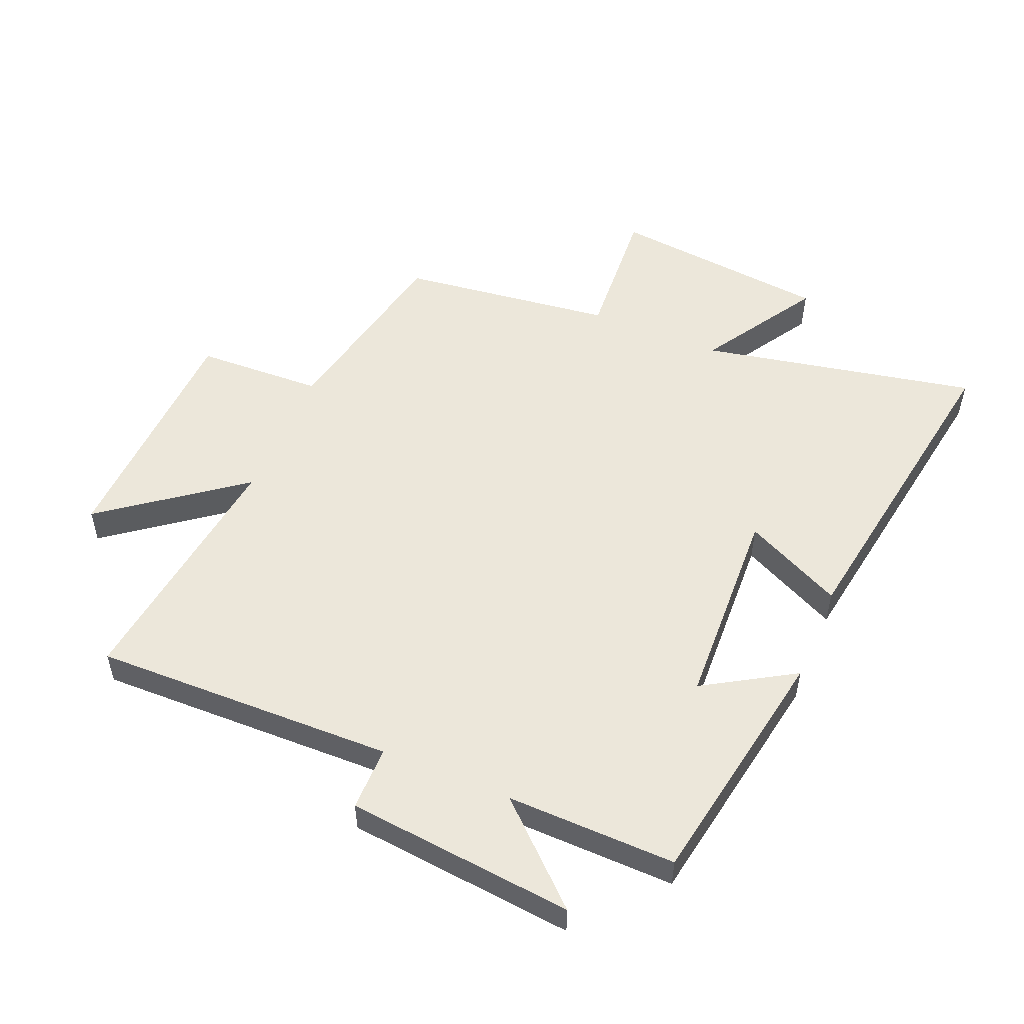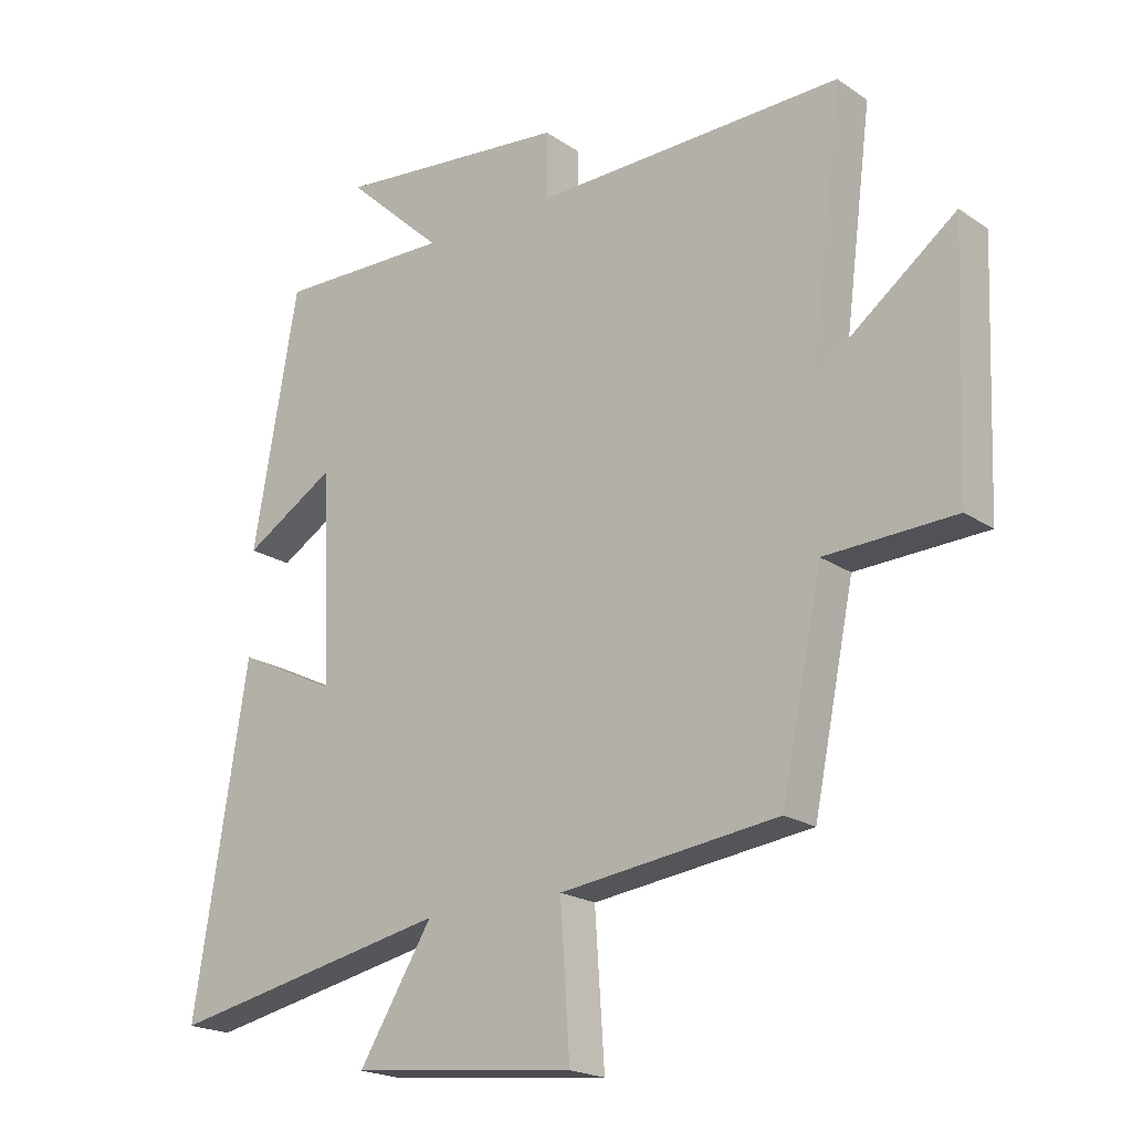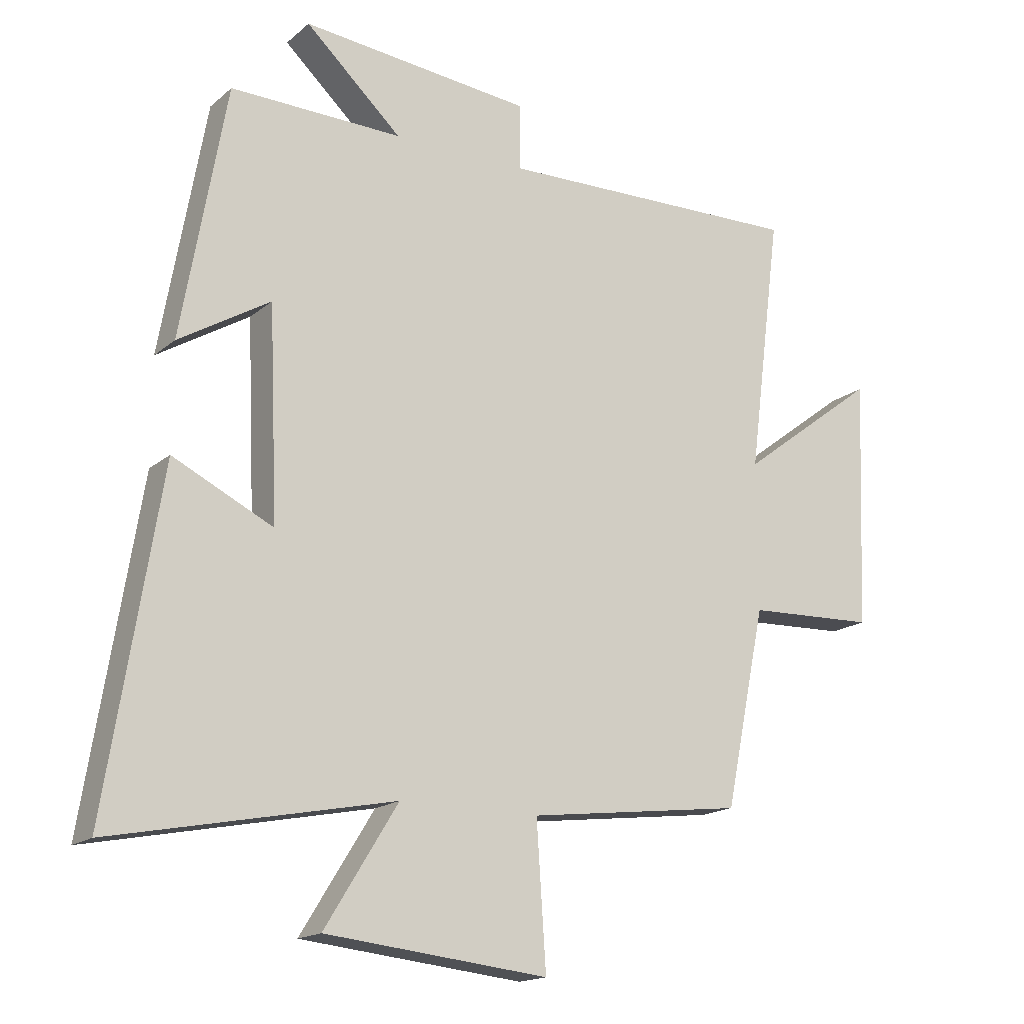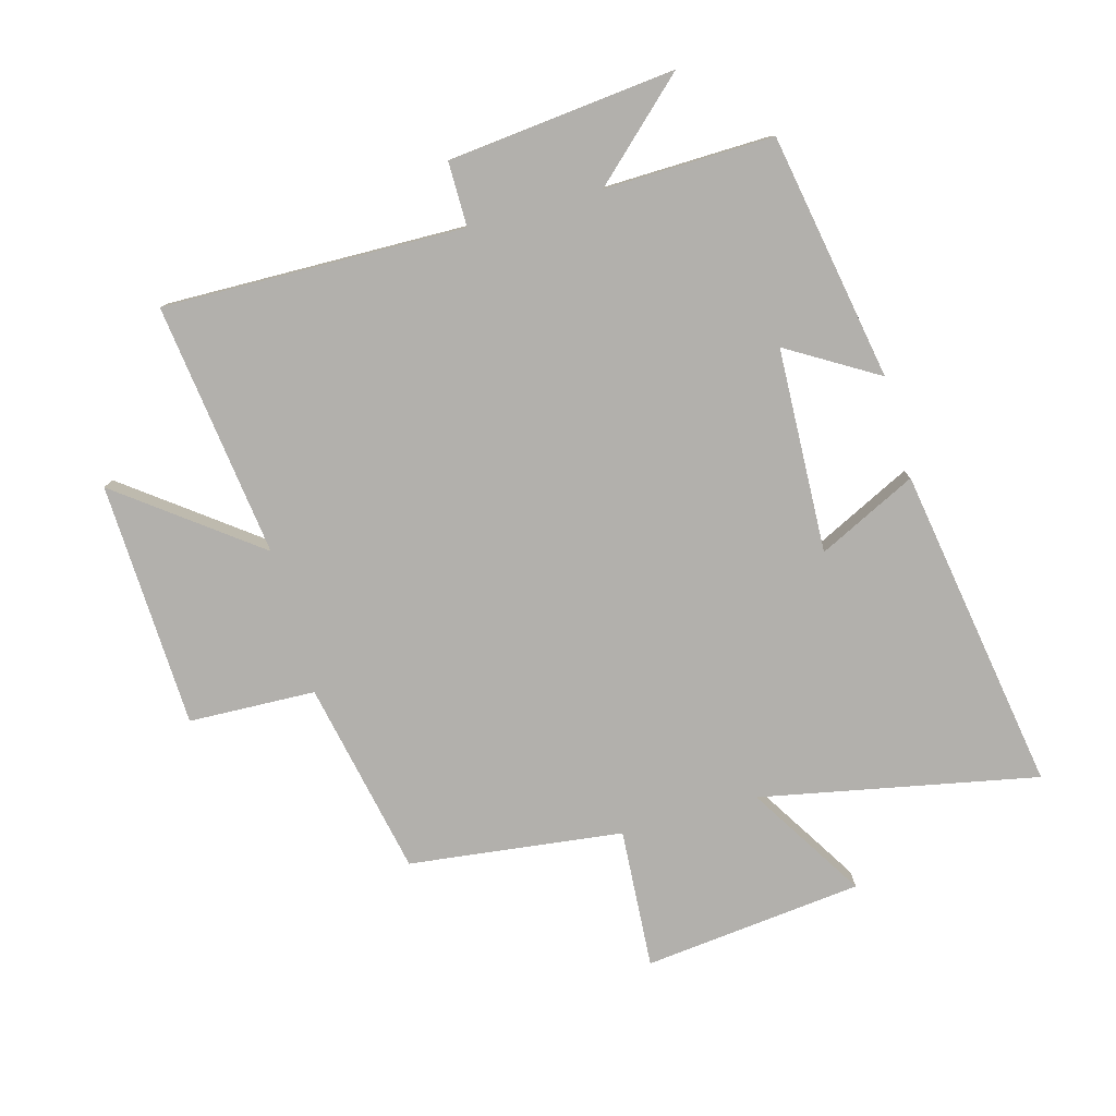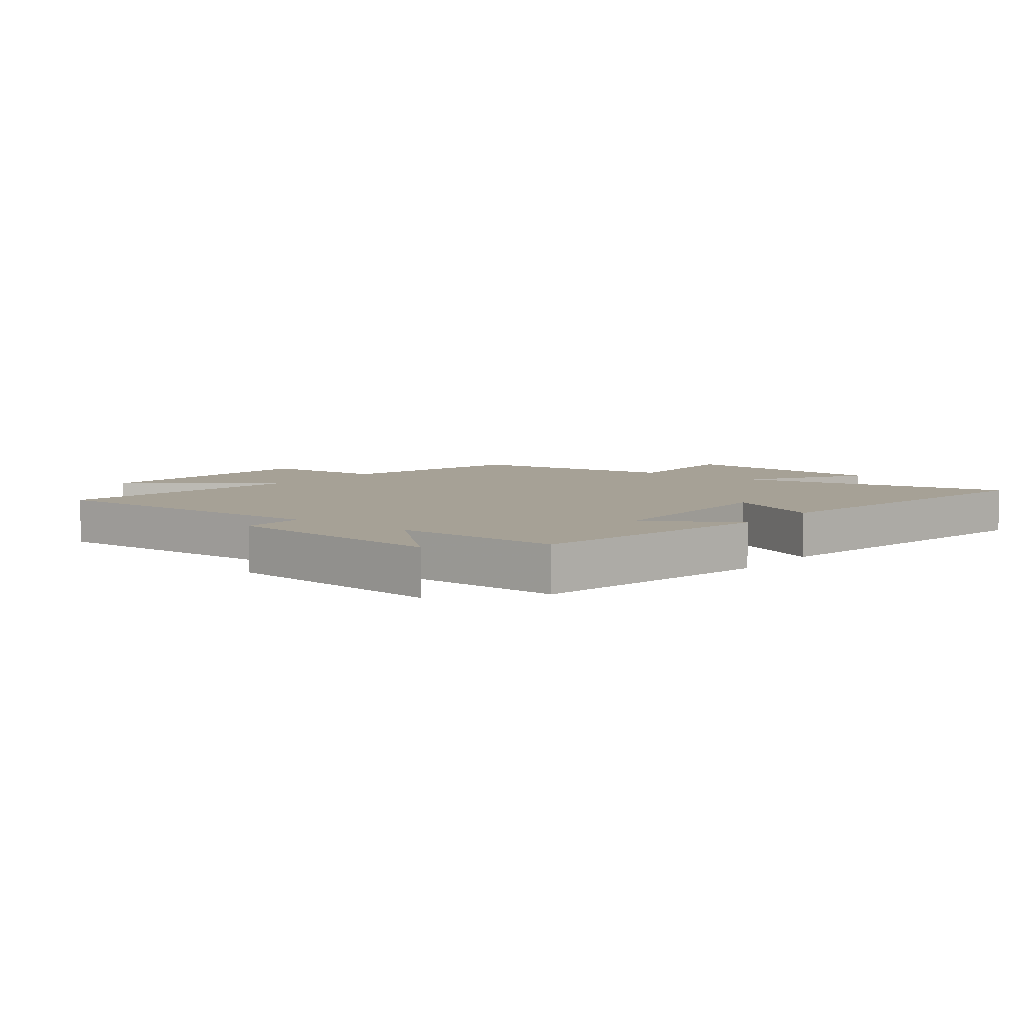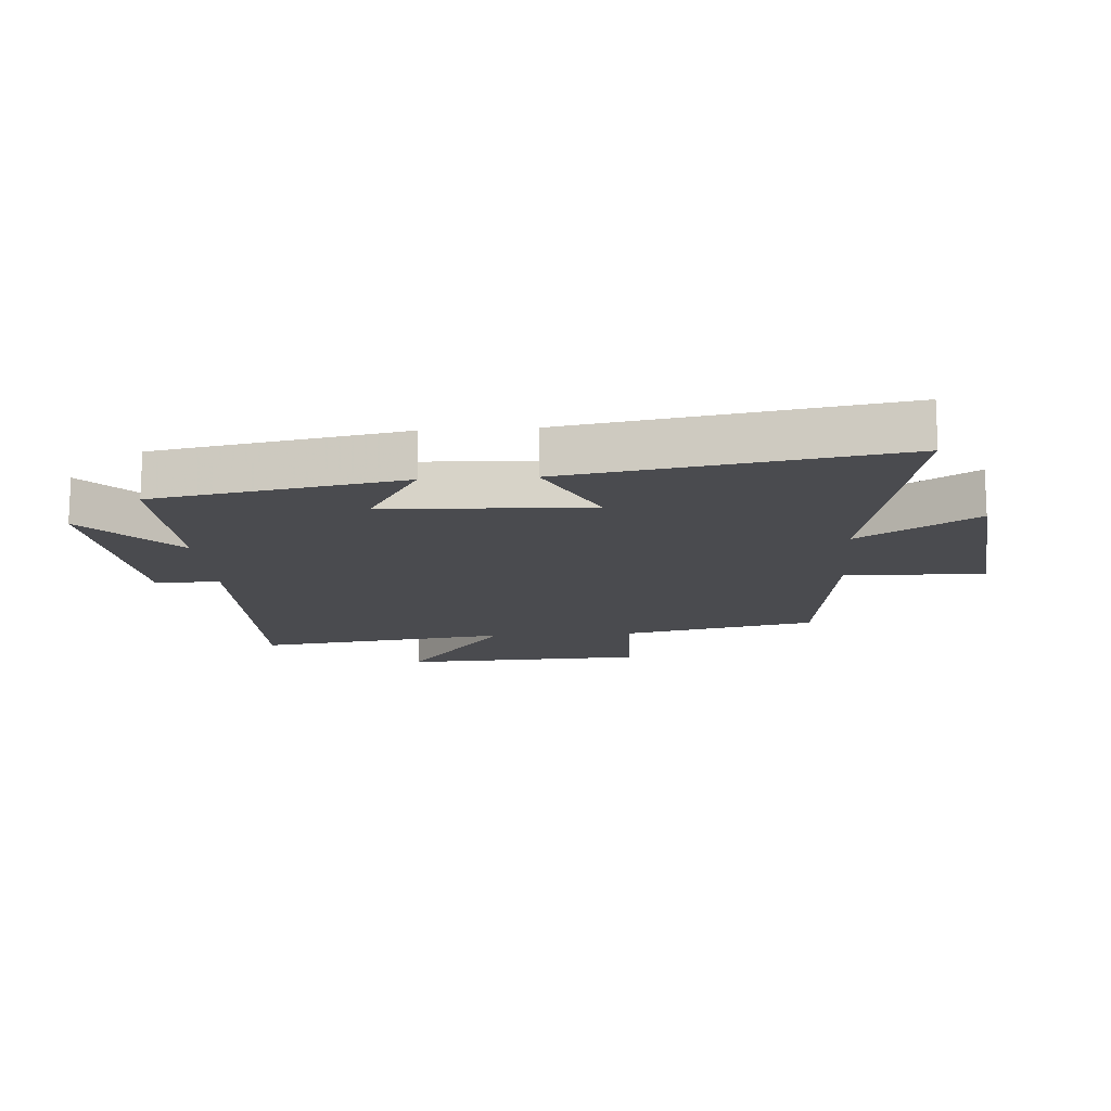
<metadata>
{"format":"obj","ext":"obj","renderer":"f3d","projection":"perspective","resolution":1024,"background":"white","views":[{"elev":52.7,"azim":22.7,"up":"+Y"},{"elev":-20.2,"azim":-140.7,"up":"+Z"},{"elev":-16.8,"azim":148.0,"up":"+Z"},{"elev":-78.8,"azim":15.6,"up":"+Y"},{"elev":6.2,"azim":38.0,"up":"+Y"},{"elev":-14.3,"azim":94.2,"up":"+Y"}]}
</metadata>
<code>
v -0.553 0.07 0.51
v -0.062 0.07 0.5
v -0.062 0.07 0.605
v 0.308 0.07 0.643
v 0.154 0.07 0.5
v 0.429 0.07 0.506
v 0.5 0.07 0.105
v 0.354 0.07 0.193
v 0.34 0.07 -0.139
v 0.5 0.07 -0.061
v 0.585 0.07 -0.59
v 0.136 0.07 -0.5
v 0.253 0.07 -0.689
v -0.103 0.07 -0.727
v -0.088 0.07 -0.5
v -0.435 0.07 -0.457
v -0.5 0.07 -0.141
v -0.706 0.07 -0.133
v -0.722 0.07 0.265
v -0.5 0.07 0.097
v -0.553 0 0.51
v -0.062 0 0.5
v -0.062 0 0.605
v 0.308 0 0.643
v 0.154 0 0.5
v 0.429 0 0.506
v 0.5 0 0.105
v 0.354 0 0.193
v 0.34 0 -0.139
v 0.5 0 -0.061
v 0.585 0 -0.59
v 0.136 0 -0.5
v 0.253 0 -0.689
v -0.103 0 -0.727
v -0.088 0 -0.5
v -0.435 0 -0.457
v -0.5 0 -0.141
v -0.706 0 -0.133
v -0.722 0 0.265
v -0.5 0 0.097
f 17 18 19 20
f 15 16 17 20
f 15 20 1 2
f 12 13 14 15
f 12 15 2
f 9 10 11 12
f 8 9 12 2
f 5 6 7 8
f 5 8 2 3
f 3 4 5
f 40 39 38 37
f 40 37 36 35
f 22 21 40 35
f 35 34 33 32
f 22 35 32
f 32 31 30 29
f 22 32 29 28
f 28 27 26 25
f 23 22 28 25
f 25 24 23
f 1 21 22 2
f 2 22 23 3
f 3 23 24 4
f 4 24 25 5
f 5 25 26 6
f 6 26 27 7
f 7 27 28 8
f 8 28 29 9
f 9 29 30 10
f 10 30 31 11
f 11 31 32 12
f 12 32 33 13
f 13 33 34 14
f 14 34 35 15
f 15 35 36 16
f 16 36 37 17
f 17 37 38 18
f 18 38 39 19
f 19 39 40 20
f 20 40 21 1

</code>
